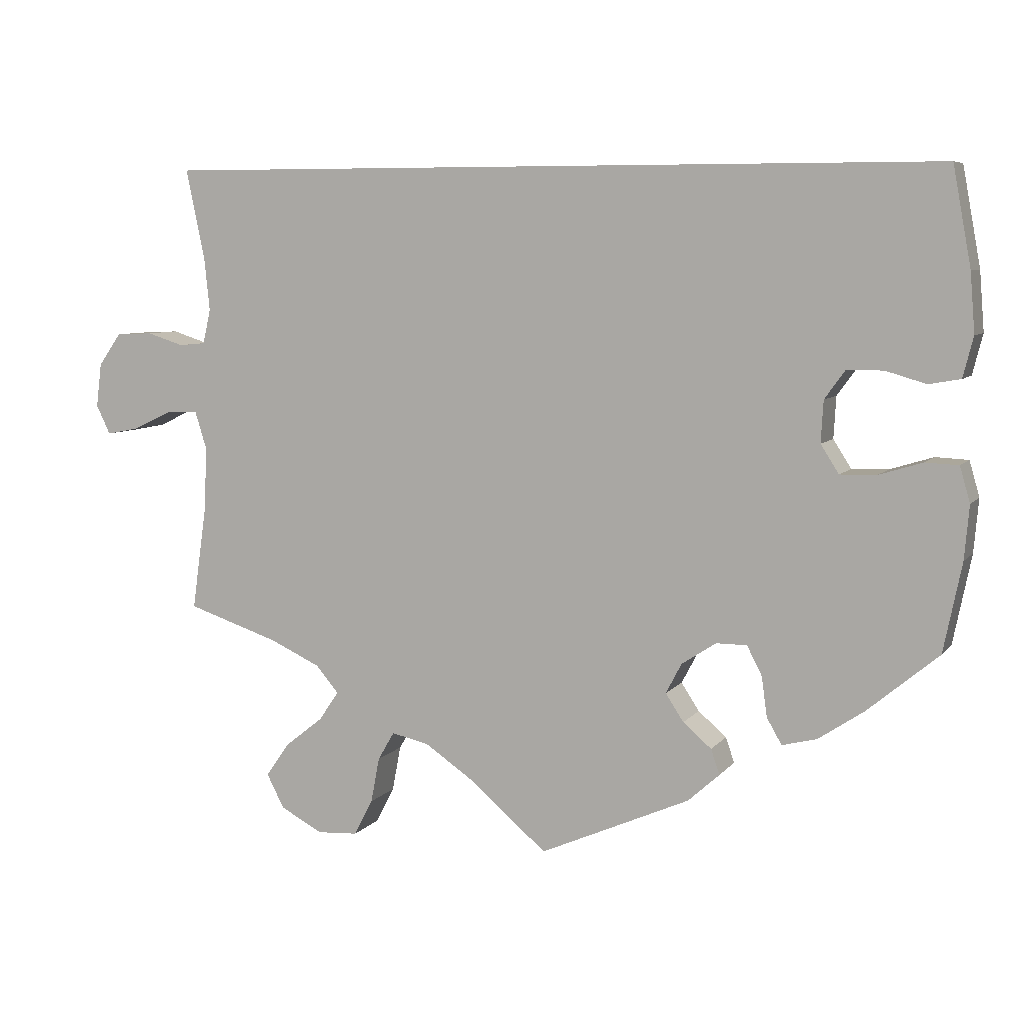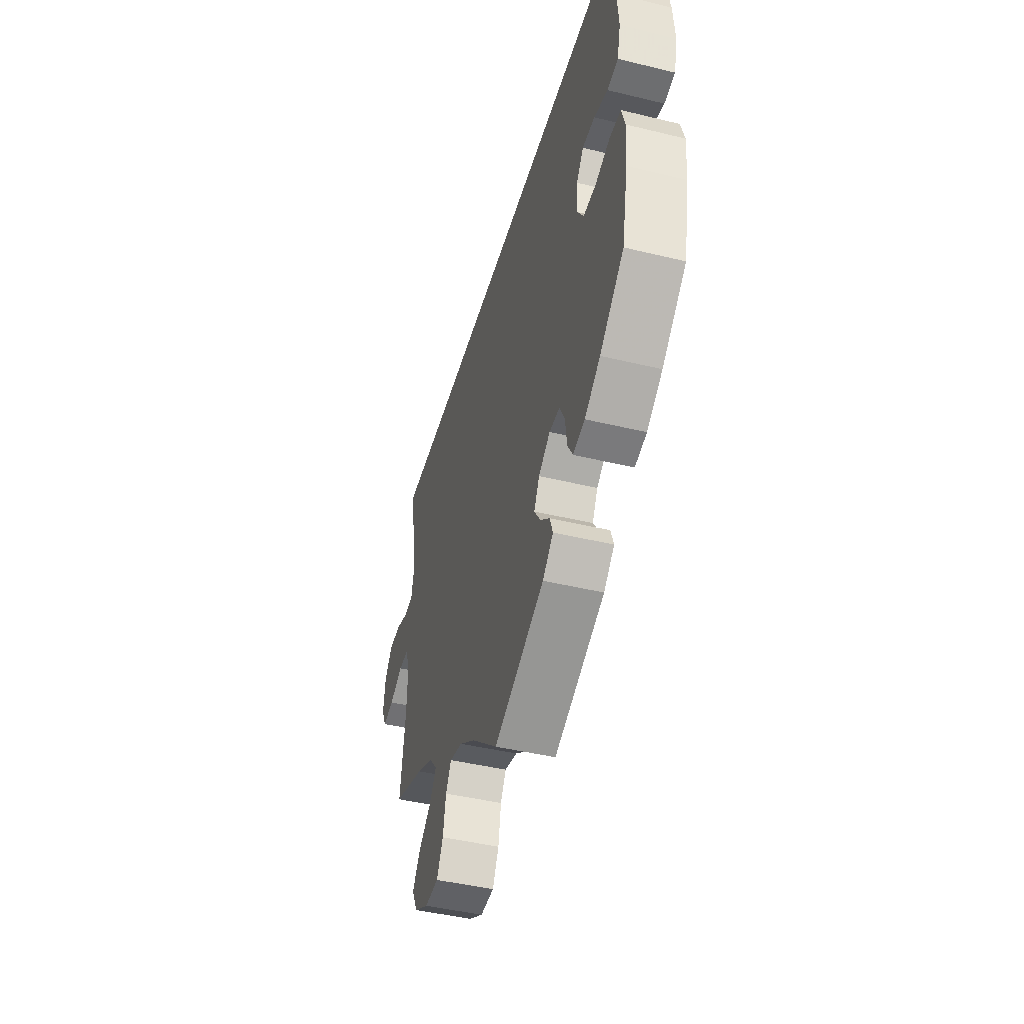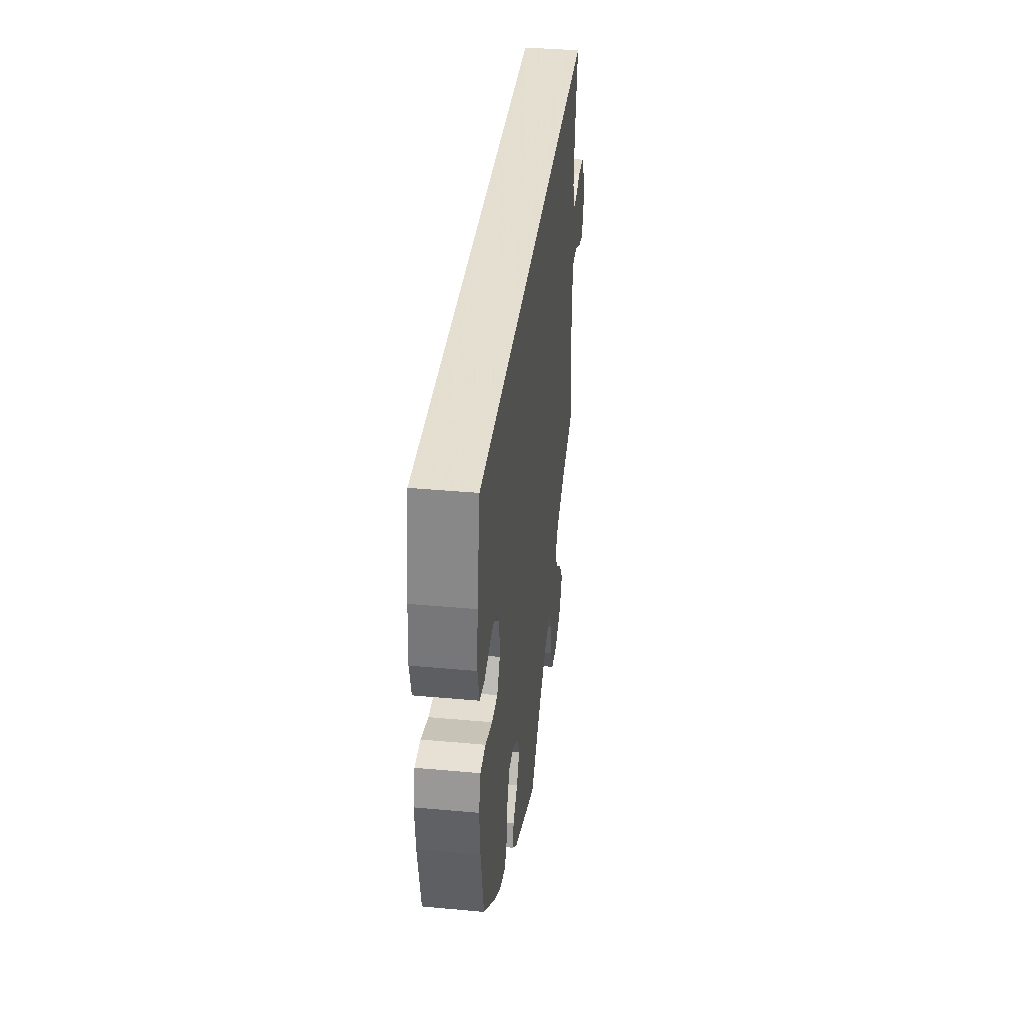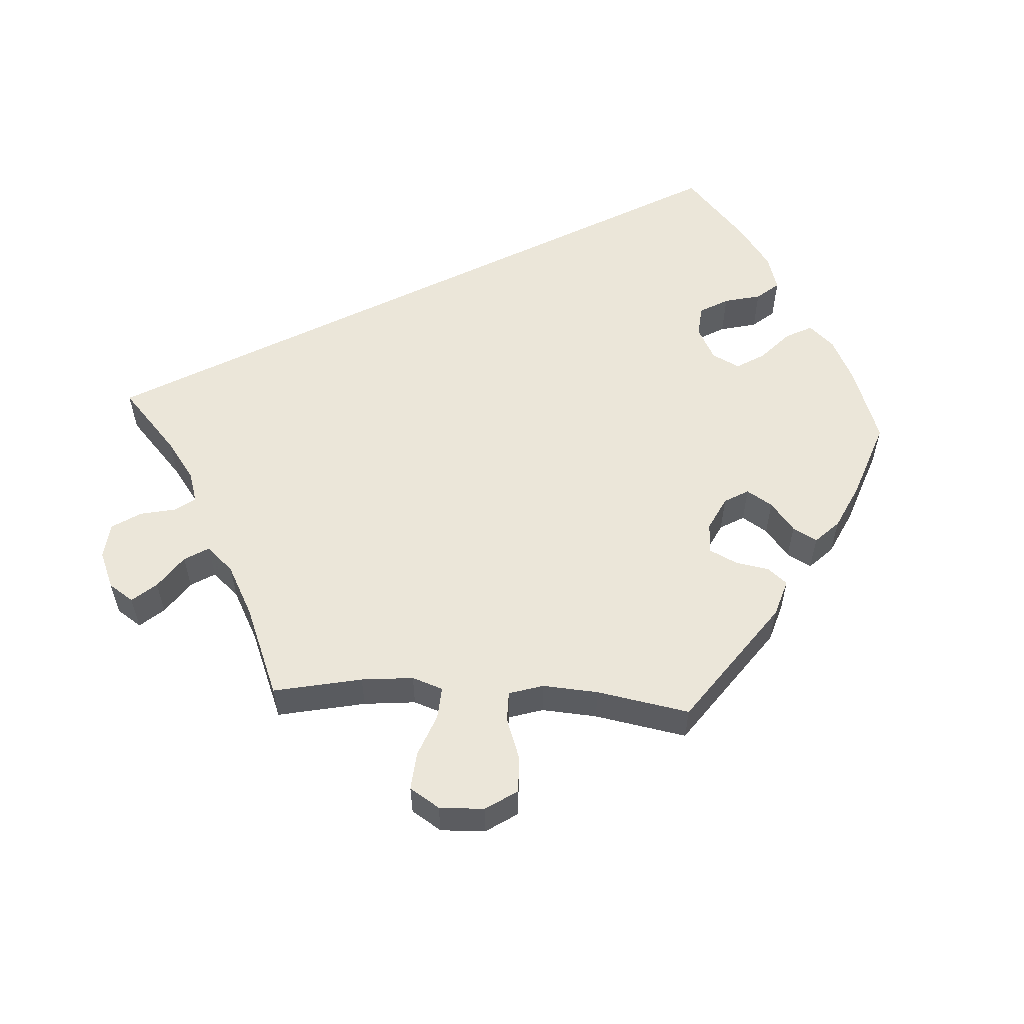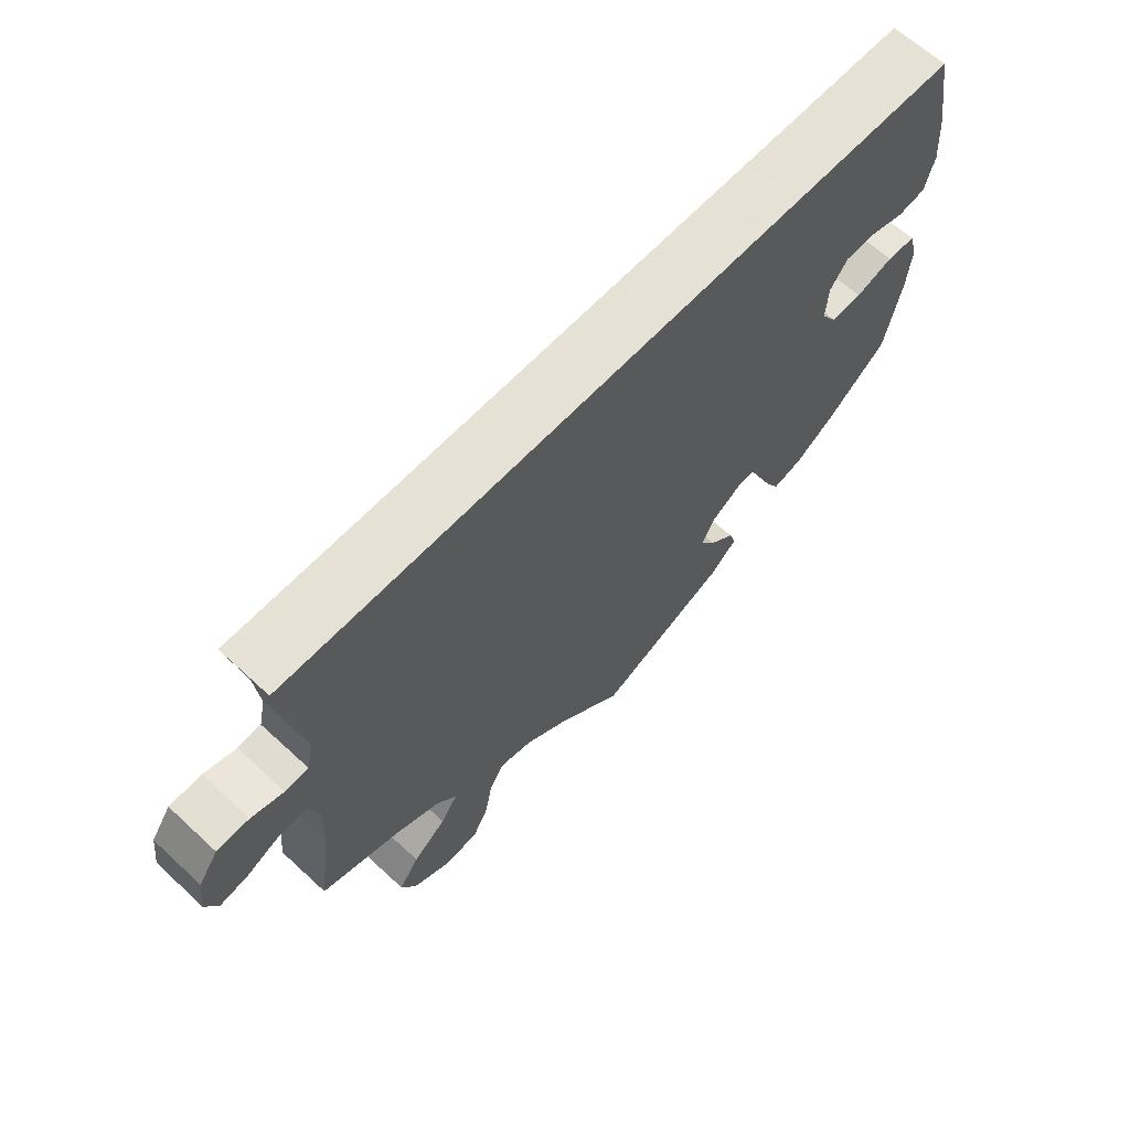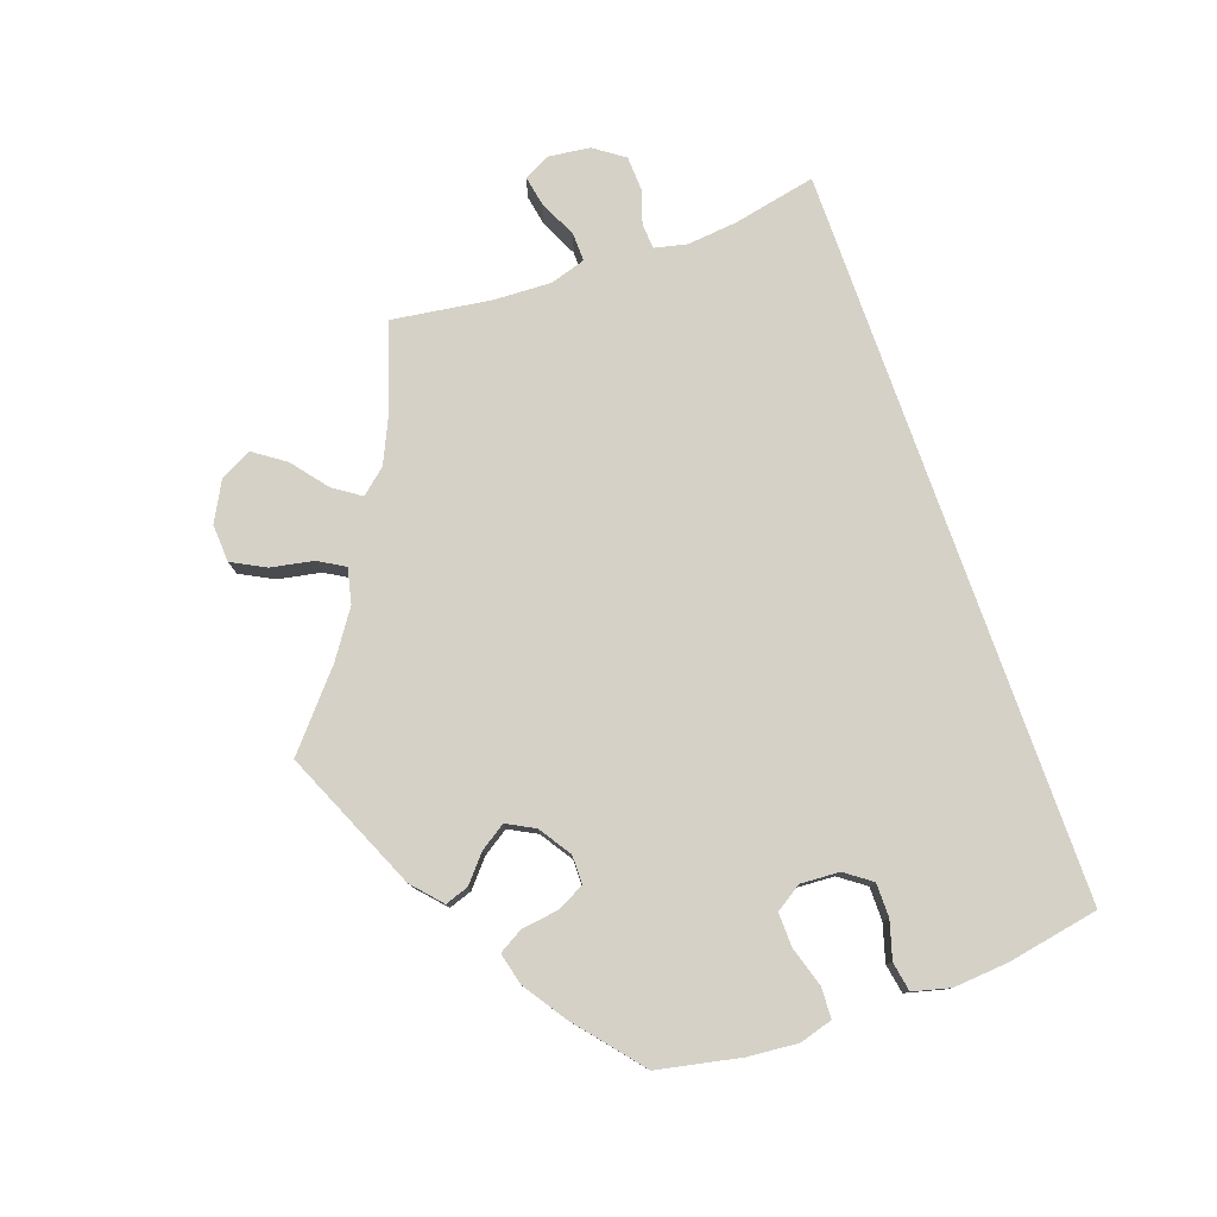
<metadata>
{"format":"obj","ext":"obj","renderer":"f3d","projection":"perspective","resolution":1024,"background":"white","views":[{"elev":6.9,"azim":-159.3,"up":"+Z"},{"elev":-44.4,"azim":-105.8,"up":"+Z"},{"elev":36.5,"azim":-83.2,"up":"+Z"},{"elev":55.3,"azim":153.3,"up":"+Y"},{"elev":64.1,"azim":133.0,"up":"+Z"},{"elev":78.7,"azim":-109.4,"up":"+Y"}]}
</metadata>
<code>
v -0.523 0.07 -0.176
v -0.529 0.07 -0.108
v -0.516 0.07 -0.063
v -0.474 0.07 -0.061
v -0.419 0.07 -0.078
v -0.373 0.07 -0.079
v -0.35 0.07 -0.043
v -0.353 0.07 0.01
v -0.379 0.07 0.046
v -0.425 0.07 0.046
v -0.476 0.07 0.031
v -0.516 0.07 0.038
v -0.529 0.07 0.089
v -0.523 0.07 0.164
v -0.5 0.07 0.289
v 0.501 0.07 0.29
v 0.477 0.07 0.176
v 0.47 0.07 0.108
v 0.48 0.07 0.064
v 0.514 0.07 0.061
v 0.561 0.07 0.076
v 0.608 0.07 0.074
v 0.637 0.07 0.033
v 0.644 0.07 -0.023
v 0.626 0.07 -0.06
v 0.584 0.07 -0.052
v 0.533 0.07 -0.028
v 0.494 0.07 -0.027
v 0.479 0.07 -0.075
v 0.482 0.07 -0.154
v 0.501 0.07 -0.289
v 0.384 0.07 -0.328
v 0.319 0.07 -0.358
v 0.29 0.07 -0.392
v 0.315 0.07 -0.429
v 0.364 0.07 -0.468
v 0.394 0.07 -0.511
v 0.372 0.07 -0.554
v 0.318 0.07 -0.583
v 0.266 0.07 -0.58
v 0.242 0.07 -0.534
v 0.231 0.07 -0.476
v 0.21 0.07 -0.44
v 0.162 0.07 -0.451
v 0.099 0.07 -0.494
v 0.001 0.07 -0.578
v -0.19 0.07 -0.494
v -0.23 0.07 -0.458
v -0.219 0.07 -0.426
v -0.183 0.07 -0.395
v -0.16 0.07 -0.36
v -0.18 0.07 -0.322
v -0.224 0.07 -0.293
v -0.263 0.07 -0.293
v -0.282 0.07 -0.33
v -0.289 0.07 -0.381
v -0.308 0.07 -0.414
v -0.352 0.07 -0.403
v -0.41 0.07 -0.364
v -0.5 0.07 -0.289
v -0.523 0 -0.176
v -0.529 0 -0.108
v -0.516 0 -0.063
v -0.474 0 -0.061
v -0.419 0 -0.078
v -0.373 0 -0.079
v -0.35 0 -0.043
v -0.353 0 0.01
v -0.379 0 0.046
v -0.425 0 0.046
v -0.476 0 0.031
v -0.516 0 0.038
v -0.529 0 0.089
v -0.523 0 0.164
v -0.5 0 0.289
v 0.501 0 0.29
v 0.477 0 0.176
v 0.47 0 0.108
v 0.48 0 0.064
v 0.514 0 0.061
v 0.561 0 0.076
v 0.608 0 0.074
v 0.637 0 0.033
v 0.644 0 -0.023
v 0.626 0 -0.06
v 0.584 0 -0.052
v 0.533 0 -0.028
v 0.494 0 -0.027
v 0.479 0 -0.075
v 0.482 0 -0.154
v 0.501 0 -0.289
v 0.384 0 -0.328
v 0.319 0 -0.358
v 0.29 0 -0.392
v 0.315 0 -0.429
v 0.364 0 -0.468
v 0.394 0 -0.511
v 0.372 0 -0.554
v 0.318 0 -0.583
v 0.266 0 -0.58
v 0.242 0 -0.534
v 0.231 0 -0.476
v 0.21 0 -0.44
v 0.162 0 -0.451
v 0.099 0 -0.494
v 0.001 0 -0.578
v -0.19 0 -0.494
v -0.23 0 -0.458
v -0.219 0 -0.426
v -0.183 0 -0.395
v -0.16 0 -0.36
v -0.18 0 -0.322
v -0.224 0 -0.293
v -0.263 0 -0.293
v -0.282 0 -0.33
v -0.289 0 -0.381
v -0.308 0 -0.414
v -0.352 0 -0.403
v -0.41 0 -0.364
v -0.5 0 -0.289
f 55 56 57 58
f 54 55 58 59
f 47 48 49 50
f 45 46 47 50
f 44 45 50 51
f 43 44 51 52
f 39 40 41 42
f 39 42 43
f 38 39 43
f 35 36 37 38
f 34 35 38 43
f 33 34 43 52
f 30 31 32
f 29 30 32 33
f 28 29 33 52
f 24 25 26 27
f 24 27 28
f 23 24 28
f 20 21 22 23
f 19 20 23 28
f 18 19 28 52
f 14 15 16 17
f 10 11 12 13
f 9 10 13 14
f 2 3 4 5
f 2 5 6
f 1 2 6
f 54 59 60 1
f 17 18 52 53
f 9 14 17
f 8 9 17
f 7 8 17 53
f 6 7 53 54
f 1 6 54
f 118 117 116 115
f 119 118 115 114
f 110 109 108 107
f 110 107 106 105
f 111 110 105 104
f 112 111 104 103
f 102 101 100 99
f 103 102 99
f 103 99 98
f 98 97 96 95
f 103 98 95 94
f 112 103 94 93
f 92 91 90
f 93 92 90 89
f 112 93 89 88
f 87 86 85 84
f 88 87 84
f 88 84 83
f 83 82 81 80
f 88 83 80 79
f 112 88 79 78
f 77 76 75 74
f 73 72 71 70
f 74 73 70 69
f 65 64 63 62
f 66 65 62
f 66 62 61
f 61 120 119 114
f 113 112 78 77
f 77 74 69
f 77 69 68
f 113 77 68 67
f 114 113 67 66
f 114 66 61
f 1 61 62 2
f 2 62 63 3
f 3 63 64 4
f 4 64 65 5
f 5 65 66 6
f 6 66 67 7
f 7 67 68 8
f 8 68 69 9
f 9 69 70 10
f 10 70 71 11
f 11 71 72 12
f 12 72 73 13
f 13 73 74 14
f 14 74 75 15
f 15 75 76 16
f 16 76 77 17
f 17 77 78 18
f 18 78 79 19
f 19 79 80 20
f 20 80 81 21
f 21 81 82 22
f 22 82 83 23
f 23 83 84 24
f 24 84 85 25
f 25 85 86 26
f 26 86 87 27
f 27 87 88 28
f 28 88 89 29
f 29 89 90 30
f 30 90 91 31
f 31 91 92 32
f 32 92 93 33
f 33 93 94 34
f 34 94 95 35
f 35 95 96 36
f 36 96 97 37
f 37 97 98 38
f 38 98 99 39
f 39 99 100 40
f 40 100 101 41
f 41 101 102 42
f 42 102 103 43
f 43 103 104 44
f 44 104 105 45
f 45 105 106 46
f 46 106 107 47
f 47 107 108 48
f 48 108 109 49
f 49 109 110 50
f 50 110 111 51
f 51 111 112 52
f 52 112 113 53
f 53 113 114 54
f 54 114 115 55
f 55 115 116 56
f 56 116 117 57
f 57 117 118 58
f 58 118 119 59
f 59 119 120 60
f 60 120 61 1

</code>
